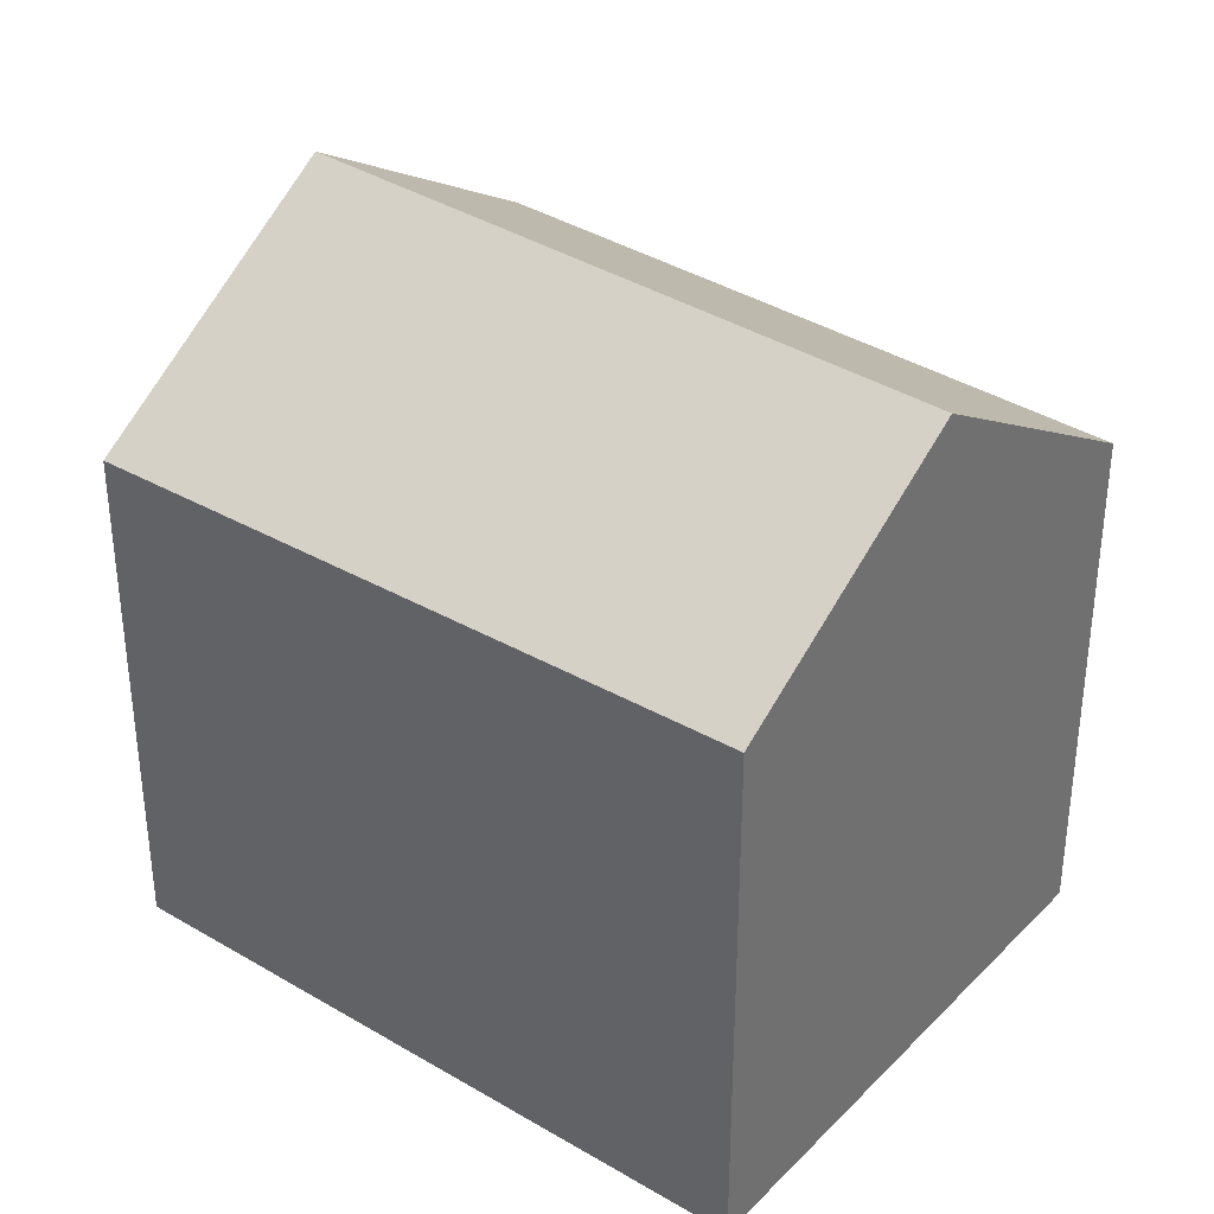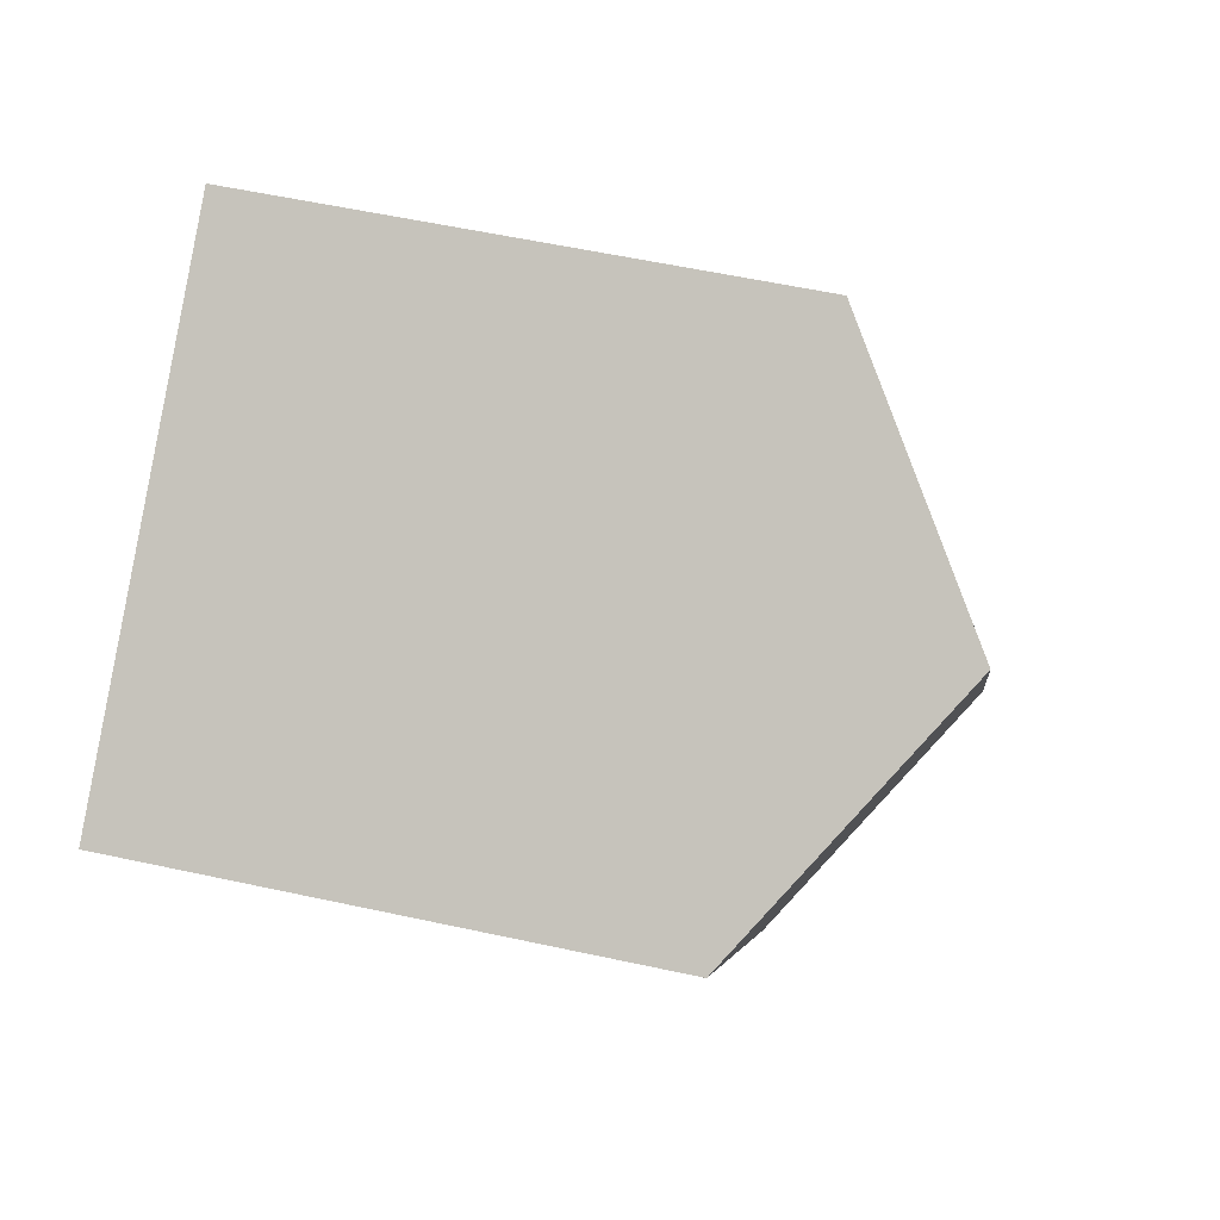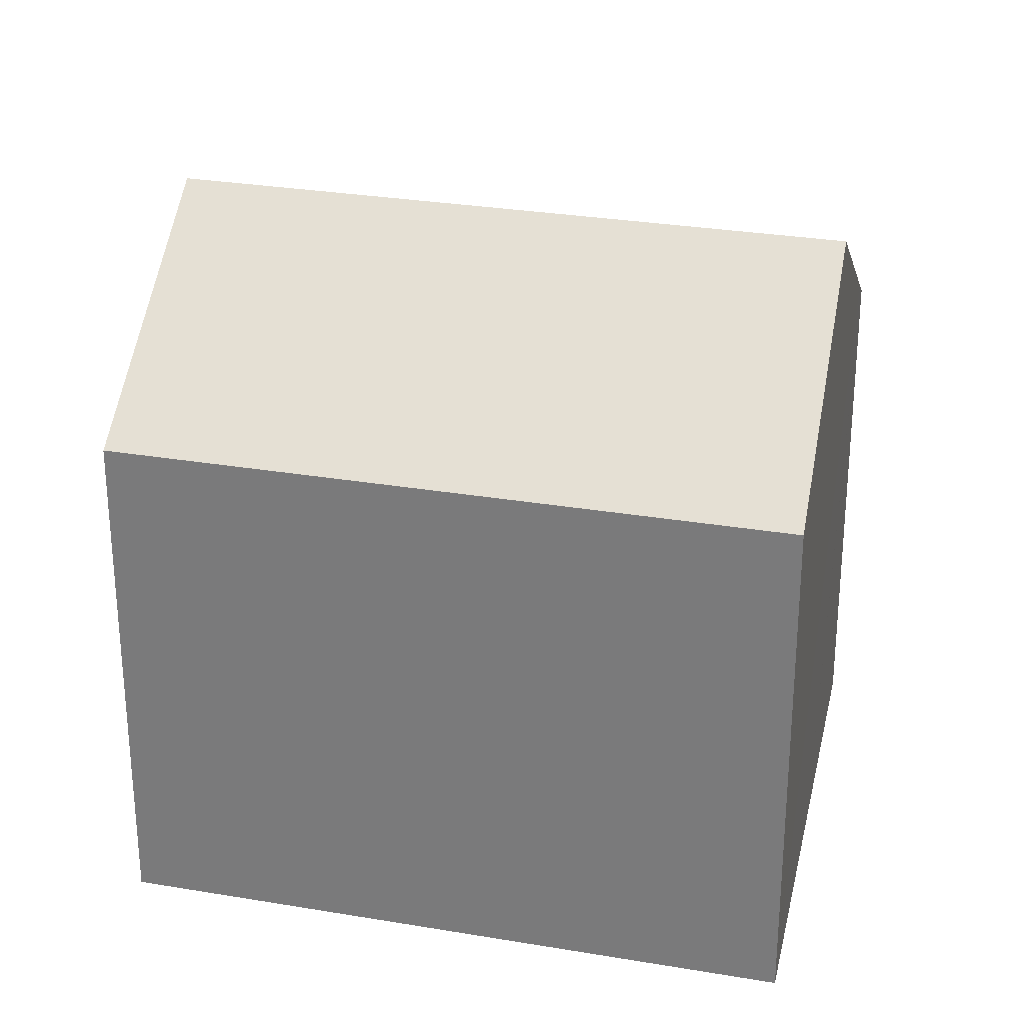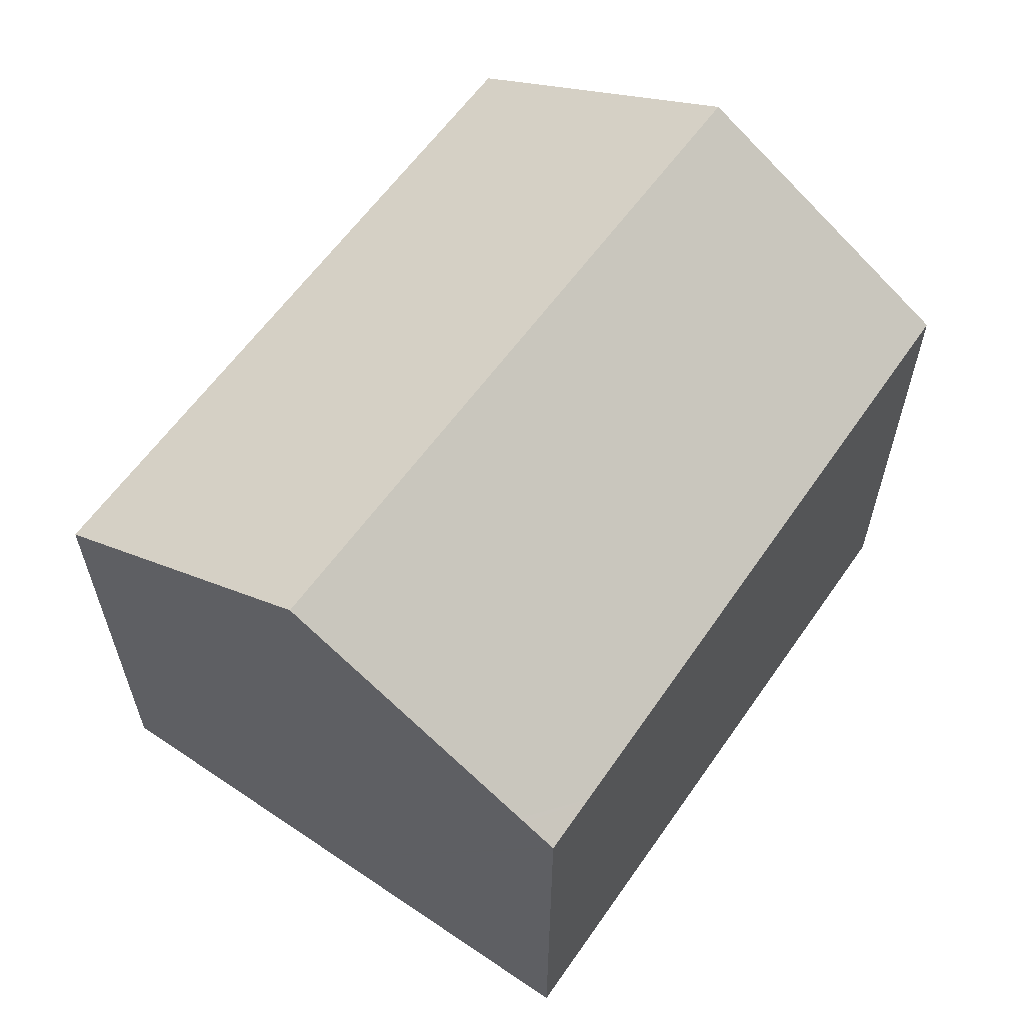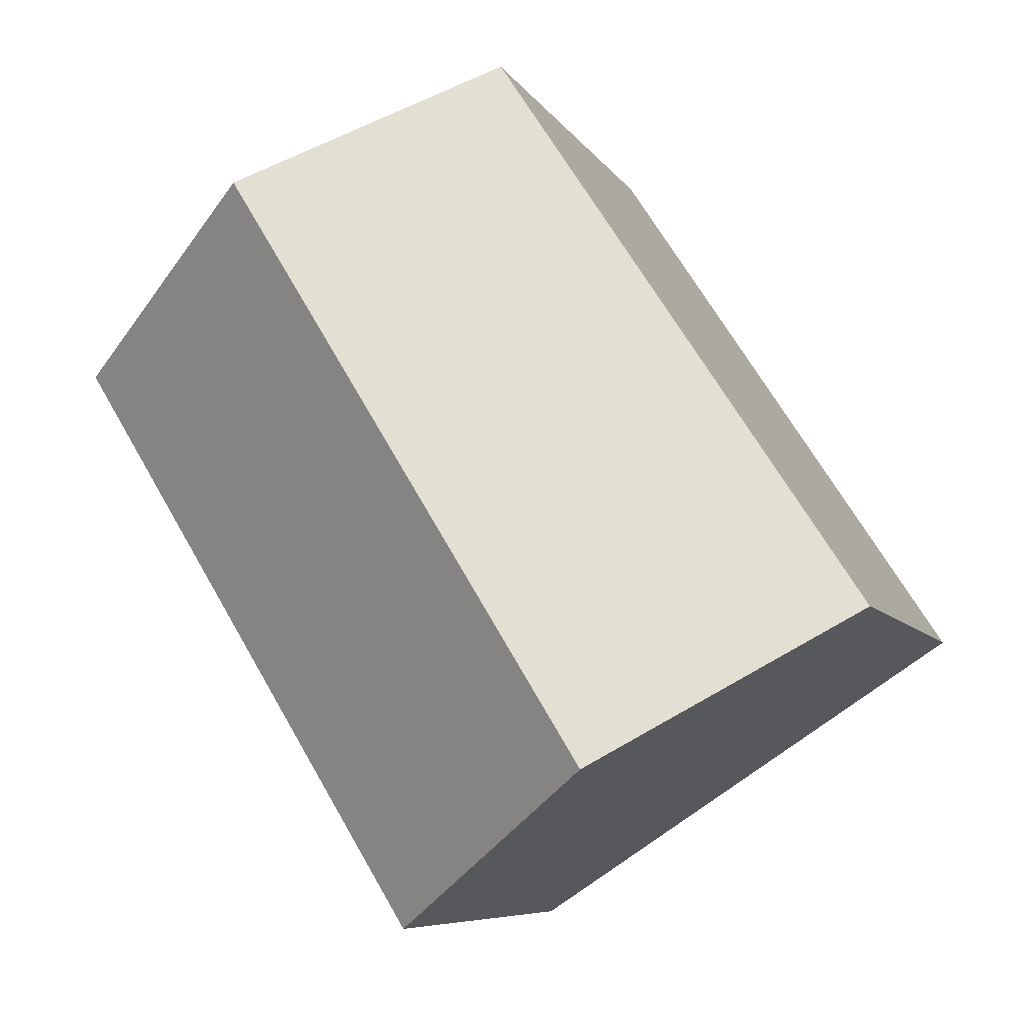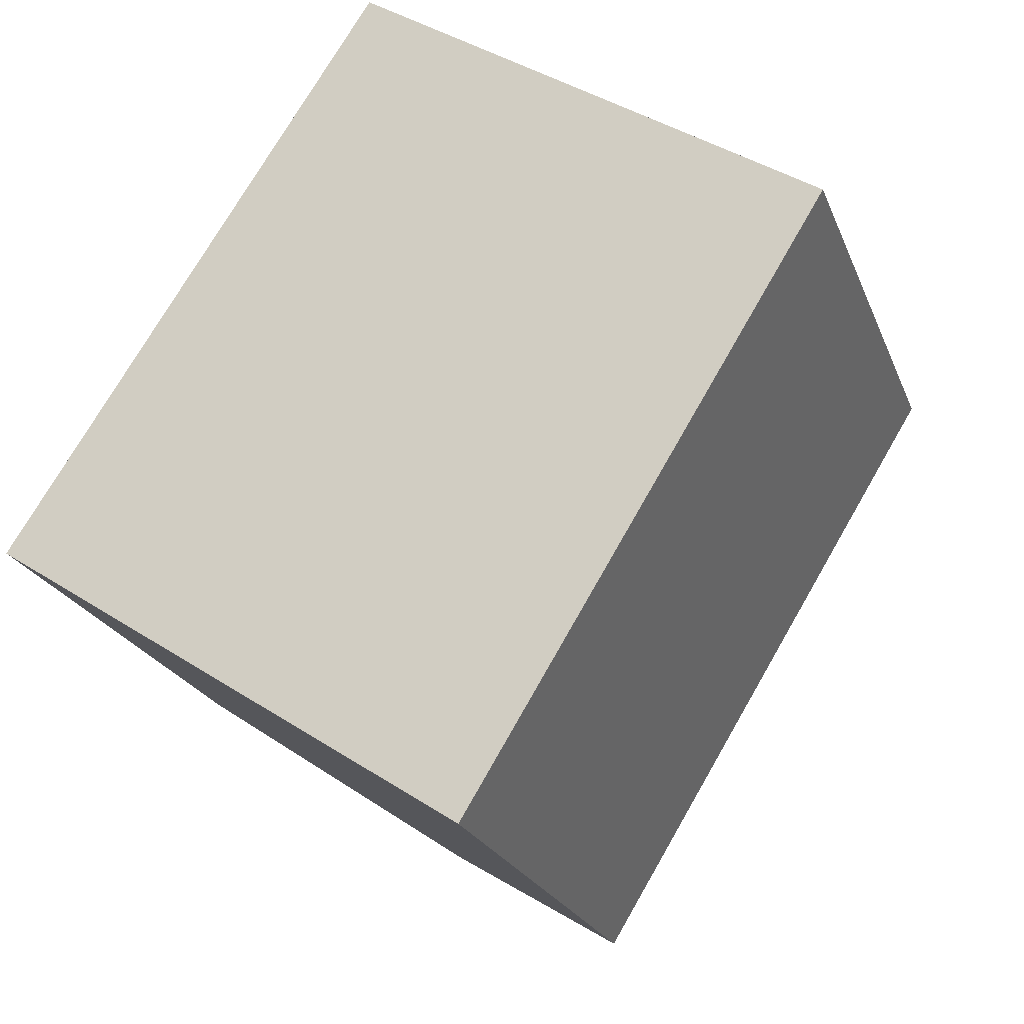
<metadata>
{"format":"obj","ext":"obj","renderer":"f3d","projection":"perspective","resolution":1024,"background":"white","views":[{"elev":36.3,"azim":-19.2,"up":"+Y"},{"elev":56.2,"azim":102.9,"up":"+Z"},{"elev":29.0,"azim":135.6,"up":"+Y"},{"elev":63.7,"azim":-112.1,"up":"+Y"},{"elev":-7.1,"azim":-162.5,"up":"+Z"},{"elev":-22.1,"azim":17.6,"up":"+Z"}]}
</metadata>
<code>
v  6.914 9.575 9.764
v  0.566 9.098 0.866
v  6.534 9.296 10.01
v  10.5 12.21 7.431
v  4.244 12.21 -2.798
v  0.557 9.49 -0.367
v  0.472 9.428 -0.311
v  0 9.08 5.56e-16
v  0.025 9.098 -0.017
v  14.65 9.16 4.731
v  10.96 9.16 -1.297
v  8.379 9.16 -5.524
v  8.379 3.382e-16 -5.524
v  4.244 1.713e-16 -2.798
v  0.025 1.041e-18 -0.017
v  0 0 0
v  0.557 2.247e-17 -0.367
v  0.472 1.904e-17 -0.311
v  6.534 -6.13e-16 10.01
v  0.566 -5.303e-17 0.866
v  14.65 -2.897e-16 4.731
v  6.914 -5.979e-16 9.764
v  10.5 -4.55e-16 7.431
v  10.96 7.942e-17 -1.297
g defaultobject
f 1 2 3
f 2 1 4
f 2 4 5
f 2 5 6
f 2 6 7
f 2 7 8
f 8 7 9
f 10 5 4
f 5 10 11
f 5 11 12
f 13 5 12
f 5 13 6
f 6 13 14
f 6 14 7
f 7 14 9
f 9 14 8
f 8 14 15
f 8 15 16
f 15 14 17
f 15 17 18
f 16 2 8
f 2 16 3
f 3 16 19
f 19 16 20
f 1 10 4
f 10 1 3
f 10 3 19
f 10 19 21
f 21 19 22
f 21 22 23
f 21 11 10
f 11 21 12
f 12 21 24
f 12 24 13
f 20 22 19
f 22 20 23
f 23 20 21
f 21 20 24
f 24 20 16
f 24 16 15
f 24 15 18
f 24 18 17
f 24 17 14
f 24 14 13

</code>
